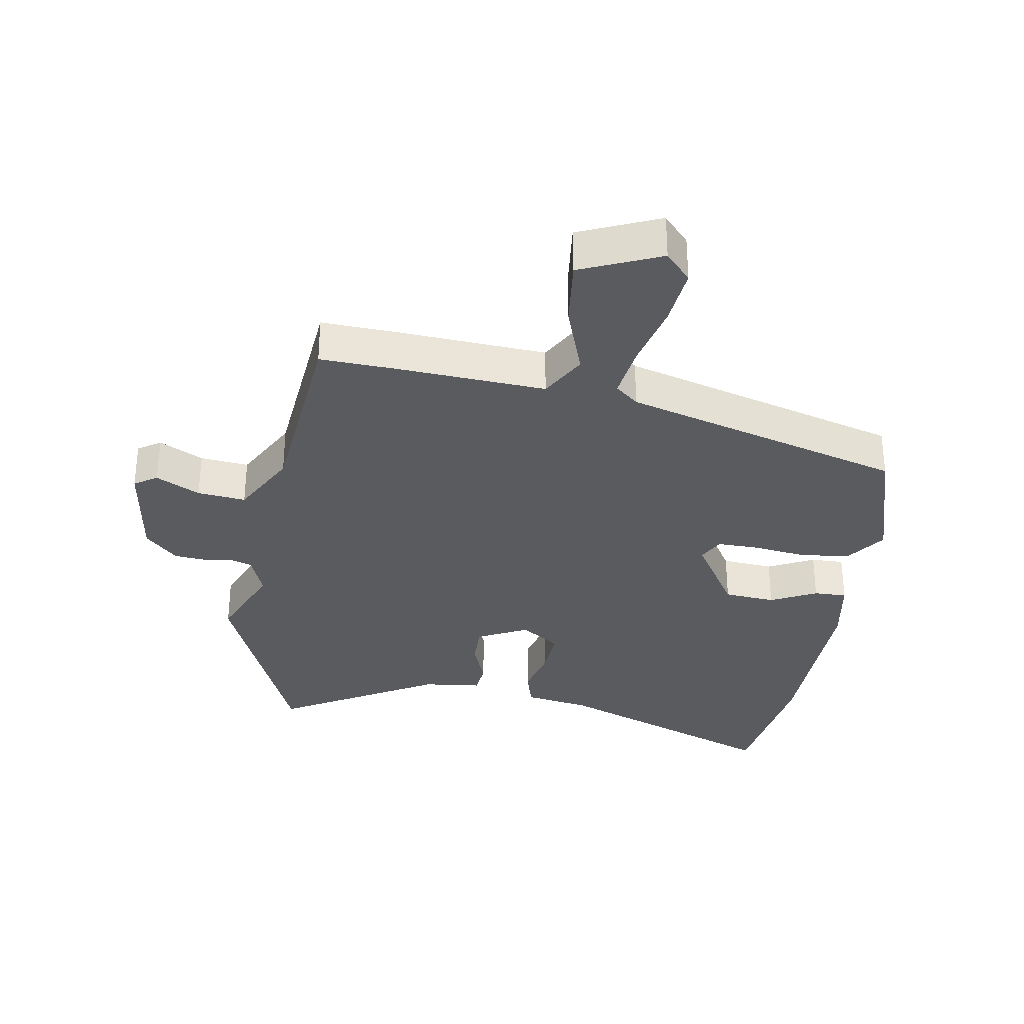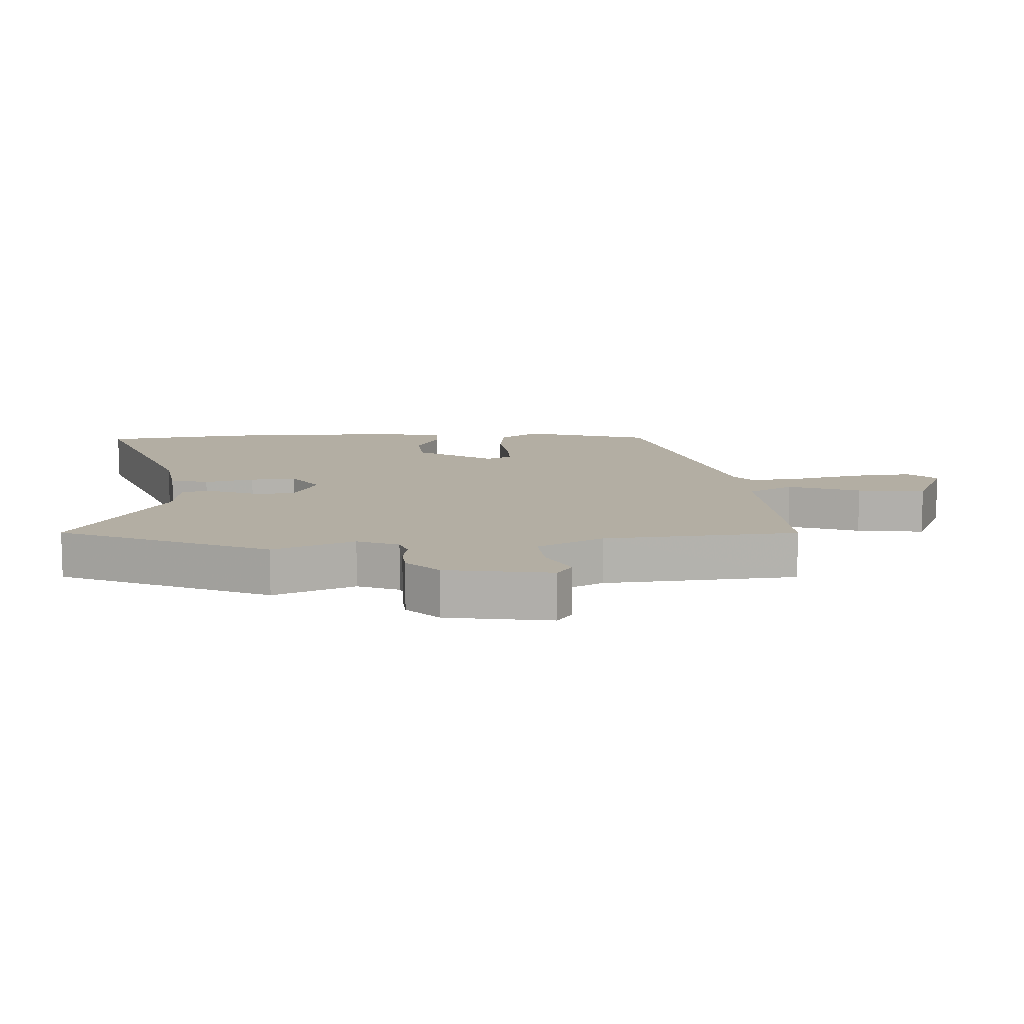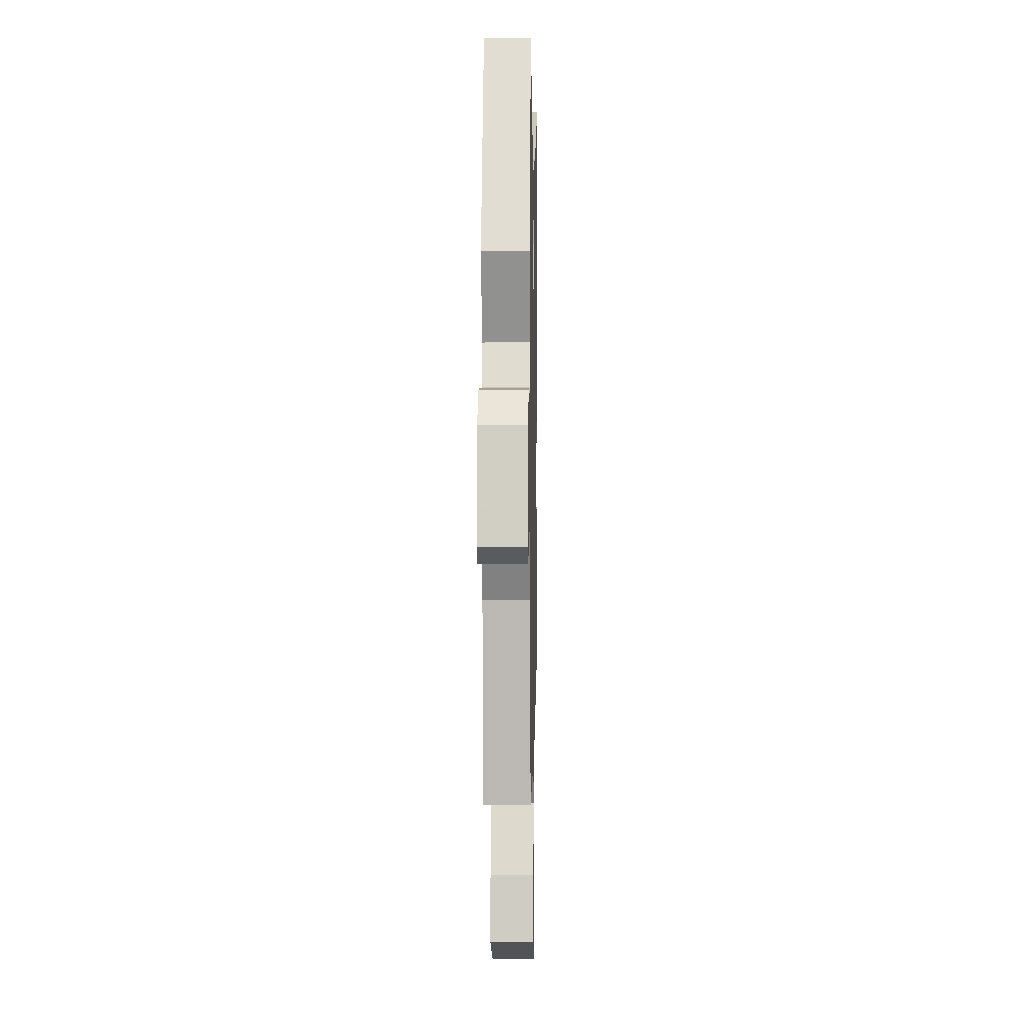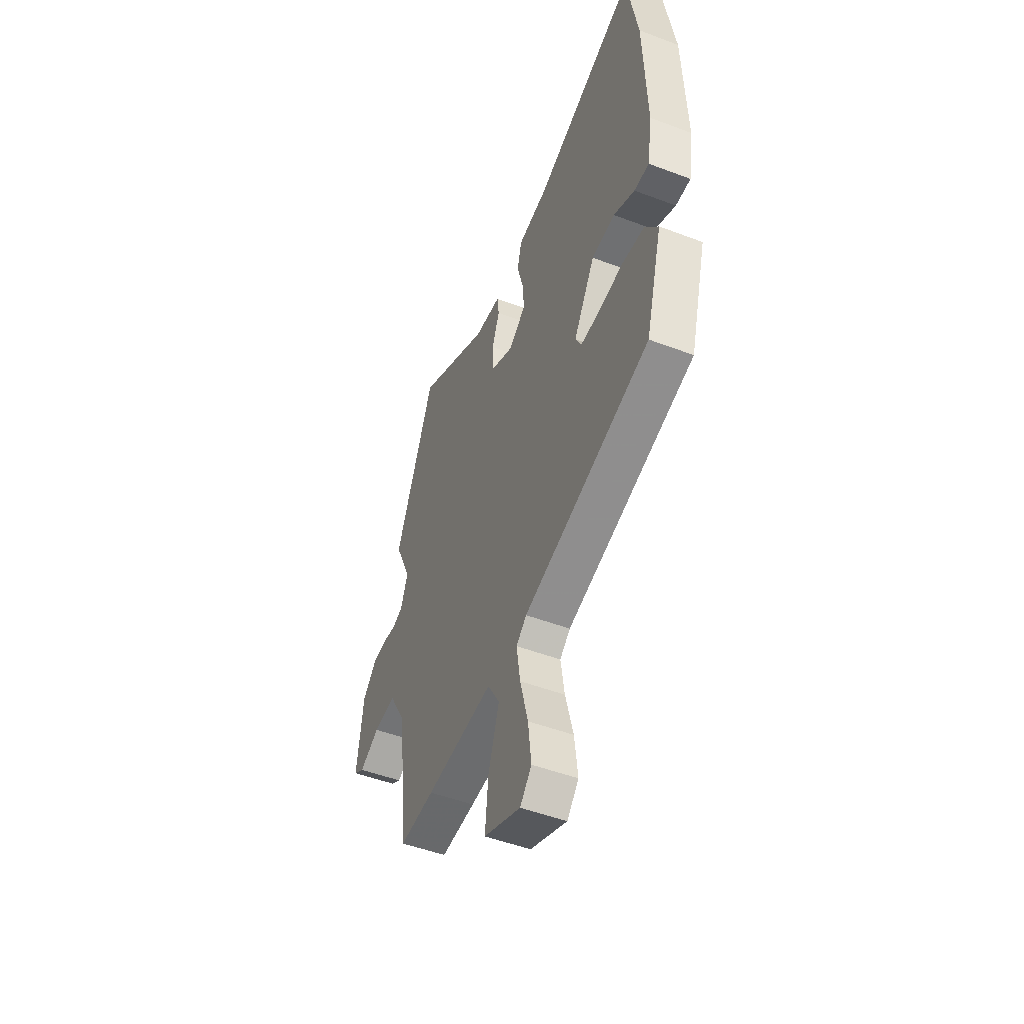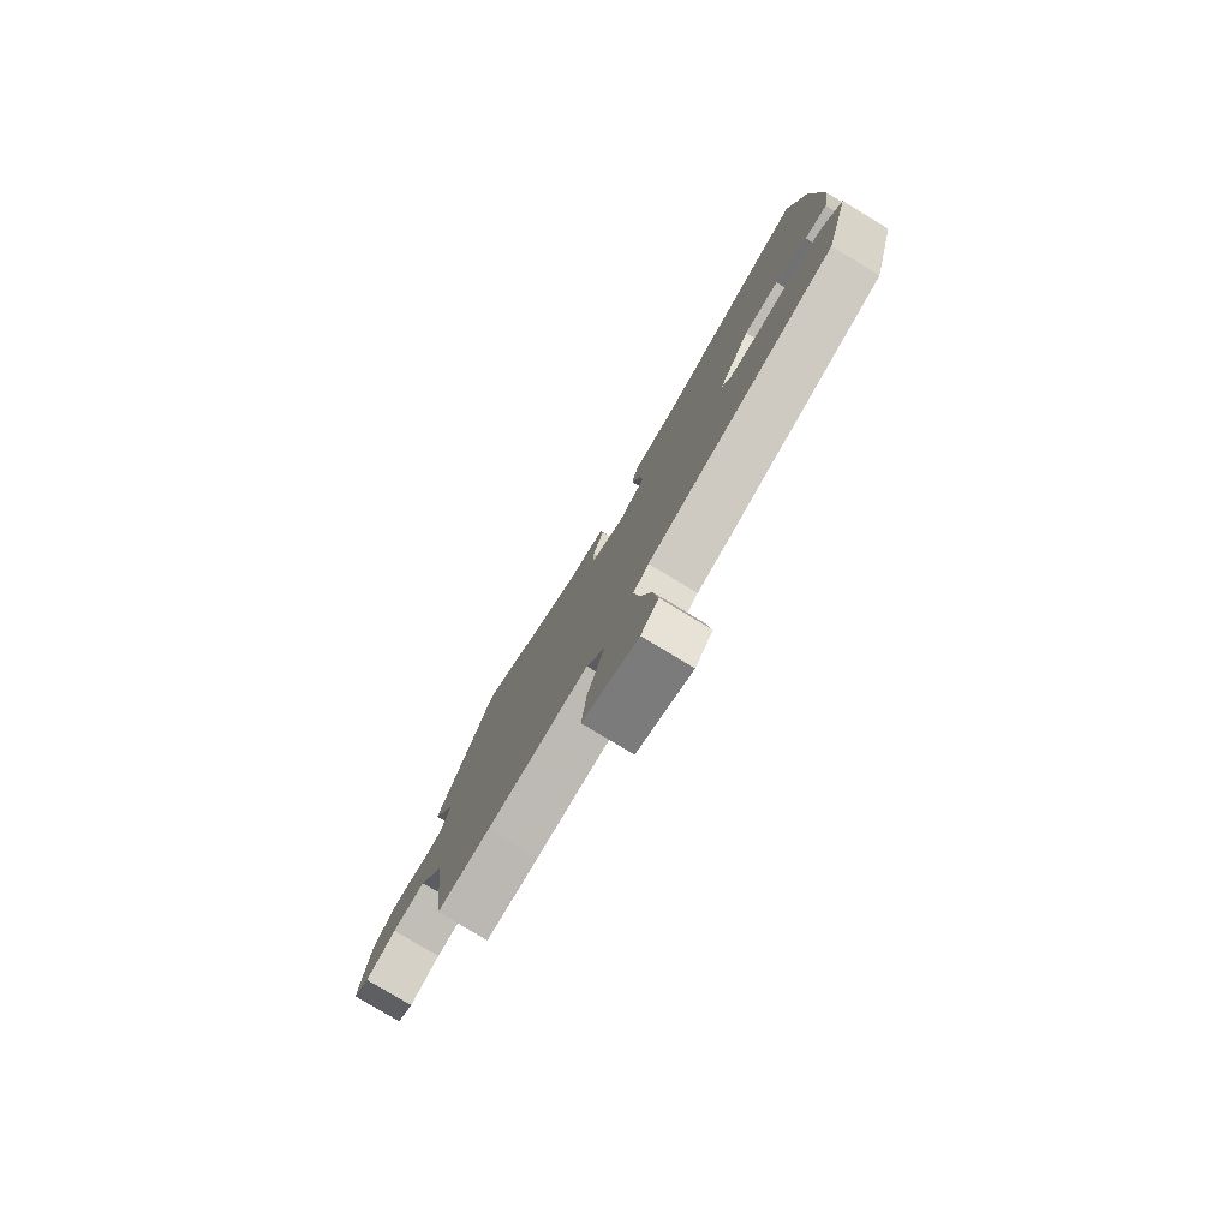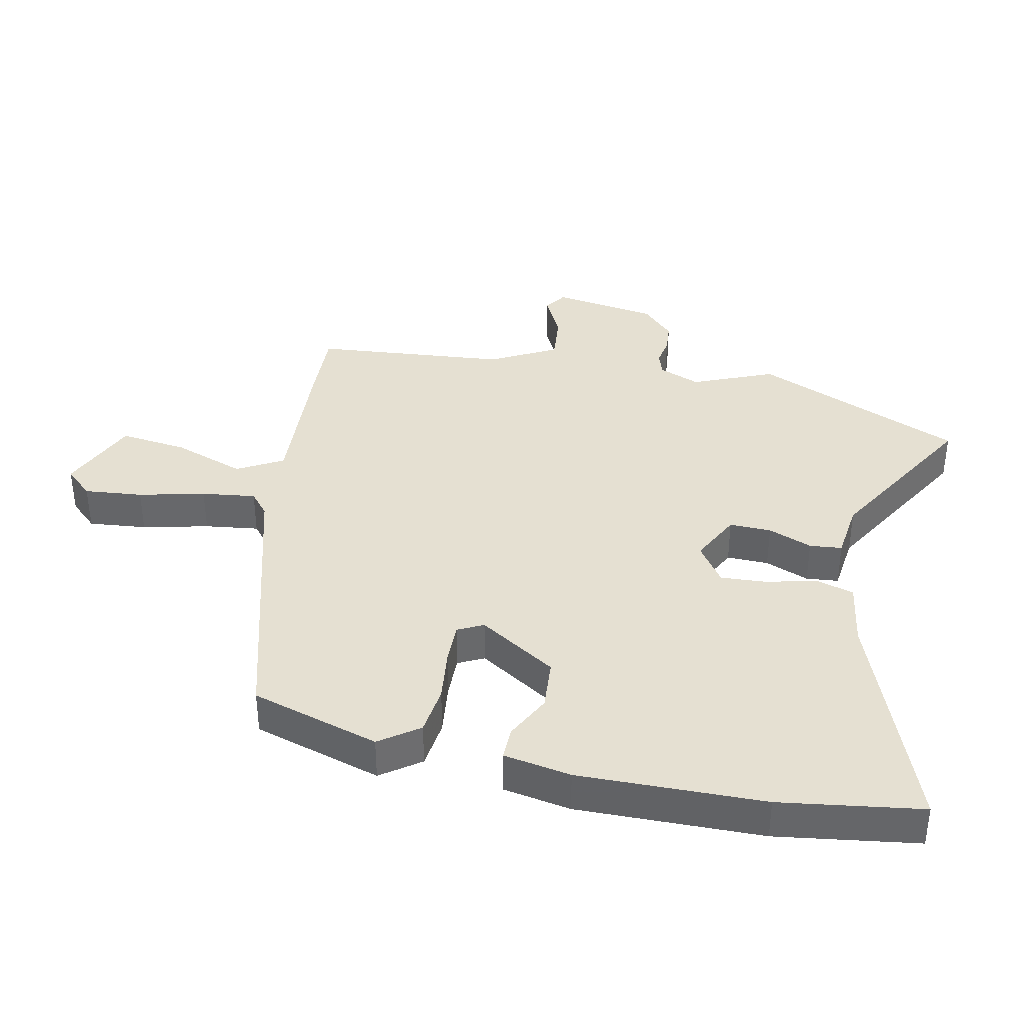
<metadata>
{"format":"obj","ext":"obj","renderer":"f3d","projection":"perspective","resolution":1024,"background":"white","views":[{"elev":-32.8,"azim":171.5,"up":"+Y"},{"elev":11.0,"azim":88.4,"up":"+Y"},{"elev":0.1,"azim":91.2,"up":"+Z"},{"elev":-49.4,"azim":-112.8,"up":"+Z"},{"elev":-79.7,"azim":-121.1,"up":"+Z"},{"elev":37.7,"azim":-76.9,"up":"+Y"}]}
</metadata>
<code>
v -0.459 0.07 -0.335
v -0.516 0.07 -0.131
v -0.47 0.07 -0.07
v -0.392 0.07 -0.062
v -0.307 0.07 -0.074
v -0.242 0.07 -0.076
v -0.221 0.07 -0.036
v -0.295 0.07 0.087
v -0.376 0.07 0.095
v -0.449 0.07 0.06
v -0.501 0.07 0.06
v -0.518 0.07 0.167
v -0.507 0.07 0.459
v -0.47 0.07 0.682
v -0.113 0.07 0.54
v -0.009 0.07 0.521
v 0.007 0.07 0.46
v -0.014 0.07 0.382
v -0.02 0.07 0.309
v 0.041 0.07 0.265
v 0.121 0.07 0.303
v 0.121 0.07 0.369
v 0.095 0.07 0.439
v 0.101 0.07 0.49
v 0.193 0.07 0.499
v 0.444 0.07 0.638
v 0.58 0.07 0.305
v 0.524 0.07 0.178
v 0.549 0.07 0.112
v 0.586 0.07 0.099
v 0.631 0.07 0.106
v 0.679 0.07 0.101
v 0.729 0.07 0.05
v 0.751 0.07 -0.117
v 0.715 0.07 -0.14
v 0.646 0.07 -0.104
v 0.57 0.07 -0.095
v 0.512 0.07 -0.198
v 0.478 0.07 -0.503
v 0.358 0.07 -0.496
v 0.125 0.07 -0.478
v 0.083 0.07 -0.549
v 0.121 0.07 -0.663
v 0.132 0.07 -0.77
v 0.005 0.07 -0.822
v -0.035 0.07 -0.777
v -0.024 0.07 -0.685
v 0.003 0.07 -0.581
v 0.016 0.07 -0.496
v -0.02 0.07 -0.465
v -0.459 0 -0.335
v -0.516 0 -0.131
v -0.47 0 -0.07
v -0.392 0 -0.062
v -0.307 0 -0.074
v -0.242 0 -0.076
v -0.221 0 -0.036
v -0.295 0 0.087
v -0.376 0 0.095
v -0.449 0 0.06
v -0.501 0 0.06
v -0.518 0 0.167
v -0.507 0 0.459
v -0.47 0 0.682
v -0.113 0 0.54
v -0.009 0 0.521
v 0.007 0 0.46
v -0.014 0 0.382
v -0.02 0 0.309
v 0.041 0 0.265
v 0.121 0 0.303
v 0.121 0 0.369
v 0.095 0 0.439
v 0.101 0 0.49
v 0.193 0 0.499
v 0.444 0 0.638
v 0.58 0 0.305
v 0.524 0 0.178
v 0.549 0 0.112
v 0.586 0 0.099
v 0.631 0 0.106
v 0.679 0 0.101
v 0.729 0 0.05
v 0.751 0 -0.117
v 0.715 0 -0.14
v 0.646 0 -0.104
v 0.57 0 -0.095
v 0.512 0 -0.198
v 0.478 0 -0.503
v 0.358 0 -0.496
v 0.125 0 -0.478
v 0.083 0 -0.549
v 0.121 0 -0.663
v 0.132 0 -0.77
v 0.005 0 -0.822
v -0.035 0 -0.777
v -0.024 0 -0.685
v 0.003 0 -0.581
v 0.016 0 -0.496
v -0.02 0 -0.465
f 46 47 48
f 45 46 48
f 44 45 48
f 43 44 48
f 42 43 48
f 41 42 48 49
f 38 39 40 41
f 41 49 50
f 38 41 50
f 37 38 50
f 34 35 36
f 33 34 36
f 32 33 36
f 31 32 36
f 30 31 36
f 29 30 36 37
f 37 50 1
f 29 37 1
f 28 29 1
f 25 26 27 28
f 24 25 28
f 23 24 28
f 22 23 28
f 15 16 17 18
f 15 18 19
f 14 15 19
f 13 14 19
f 12 13 19
f 11 12 19
f 10 11 19
f 9 10 19
f 8 9 19 20
f 3 4 5
f 2 3 5
f 1 2 5
f 1 5 6
f 28 1 6
f 21 22 28
f 20 21 28
f 8 20 28
f 7 8 28
f 6 7 28
f 98 97 96
f 98 96 95
f 98 95 94
f 98 94 93
f 98 93 92
f 99 98 92 91
f 91 90 89 88
f 100 99 91
f 100 91 88
f 100 88 87
f 86 85 84
f 86 84 83
f 86 83 82
f 86 82 81
f 86 81 80
f 87 86 80 79
f 51 100 87
f 51 87 79
f 51 79 78
f 78 77 76 75
f 78 75 74
f 78 74 73
f 78 73 72
f 68 67 66 65
f 69 68 65
f 69 65 64
f 69 64 63
f 69 63 62
f 69 62 61
f 69 61 60
f 69 60 59
f 70 69 59 58
f 55 54 53
f 55 53 52
f 55 52 51
f 56 55 51
f 56 51 78
f 78 72 71
f 78 71 70
f 78 70 58
f 78 58 57
f 78 57 56
f 1 51 52 2
f 2 52 53 3
f 3 53 54 4
f 4 54 55 5
f 5 55 56 6
f 6 56 57 7
f 7 57 58 8
f 8 58 59 9
f 9 59 60 10
f 10 60 61 11
f 11 61 62 12
f 12 62 63 13
f 13 63 64 14
f 14 64 65 15
f 15 65 66 16
f 16 66 67 17
f 17 67 68 18
f 18 68 69 19
f 19 69 70 20
f 20 70 71 21
f 21 71 72 22
f 22 72 73 23
f 23 73 74 24
f 24 74 75 25
f 25 75 76 26
f 26 76 77 27
f 27 77 78 28
f 28 78 79 29
f 29 79 80 30
f 30 80 81 31
f 31 81 82 32
f 32 82 83 33
f 33 83 84 34
f 34 84 85 35
f 35 85 86 36
f 36 86 87 37
f 37 87 88 38
f 38 88 89 39
f 39 89 90 40
f 40 90 91 41
f 41 91 92 42
f 42 92 93 43
f 43 93 94 44
f 44 94 95 45
f 45 95 96 46
f 46 96 97 47
f 47 97 98 48
f 48 98 99 49
f 49 99 100 50
f 50 100 51 1

</code>
